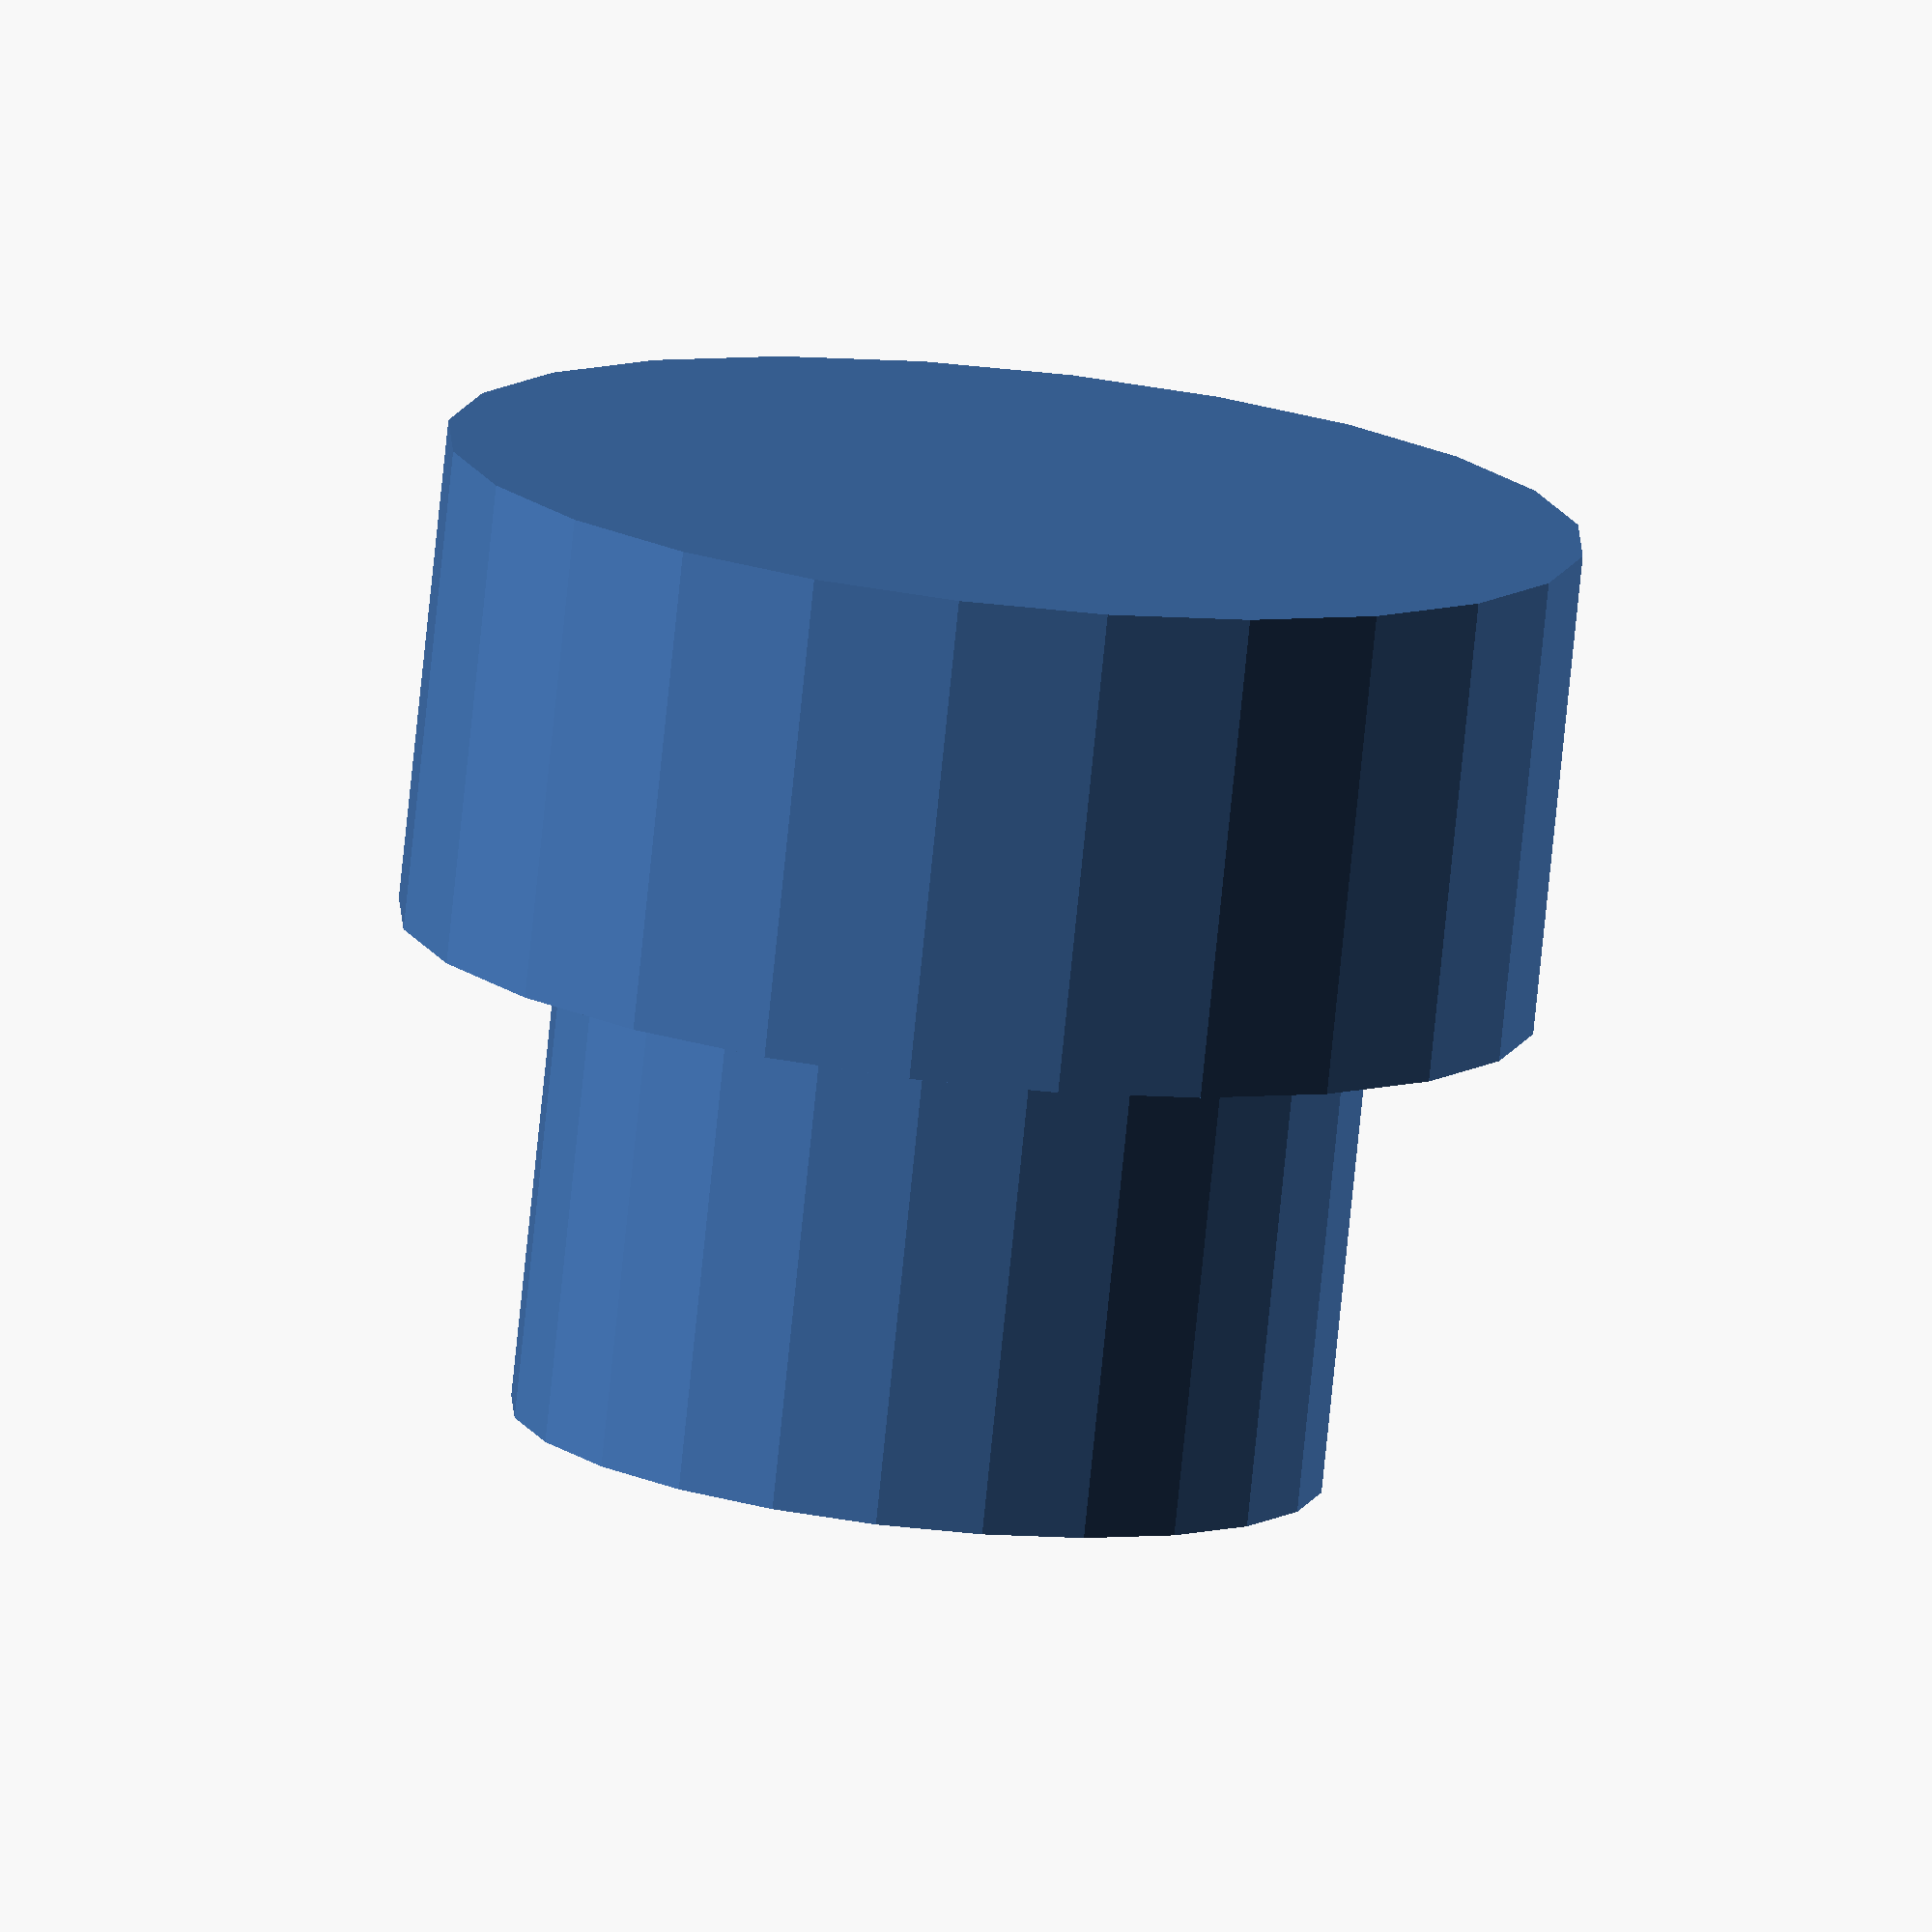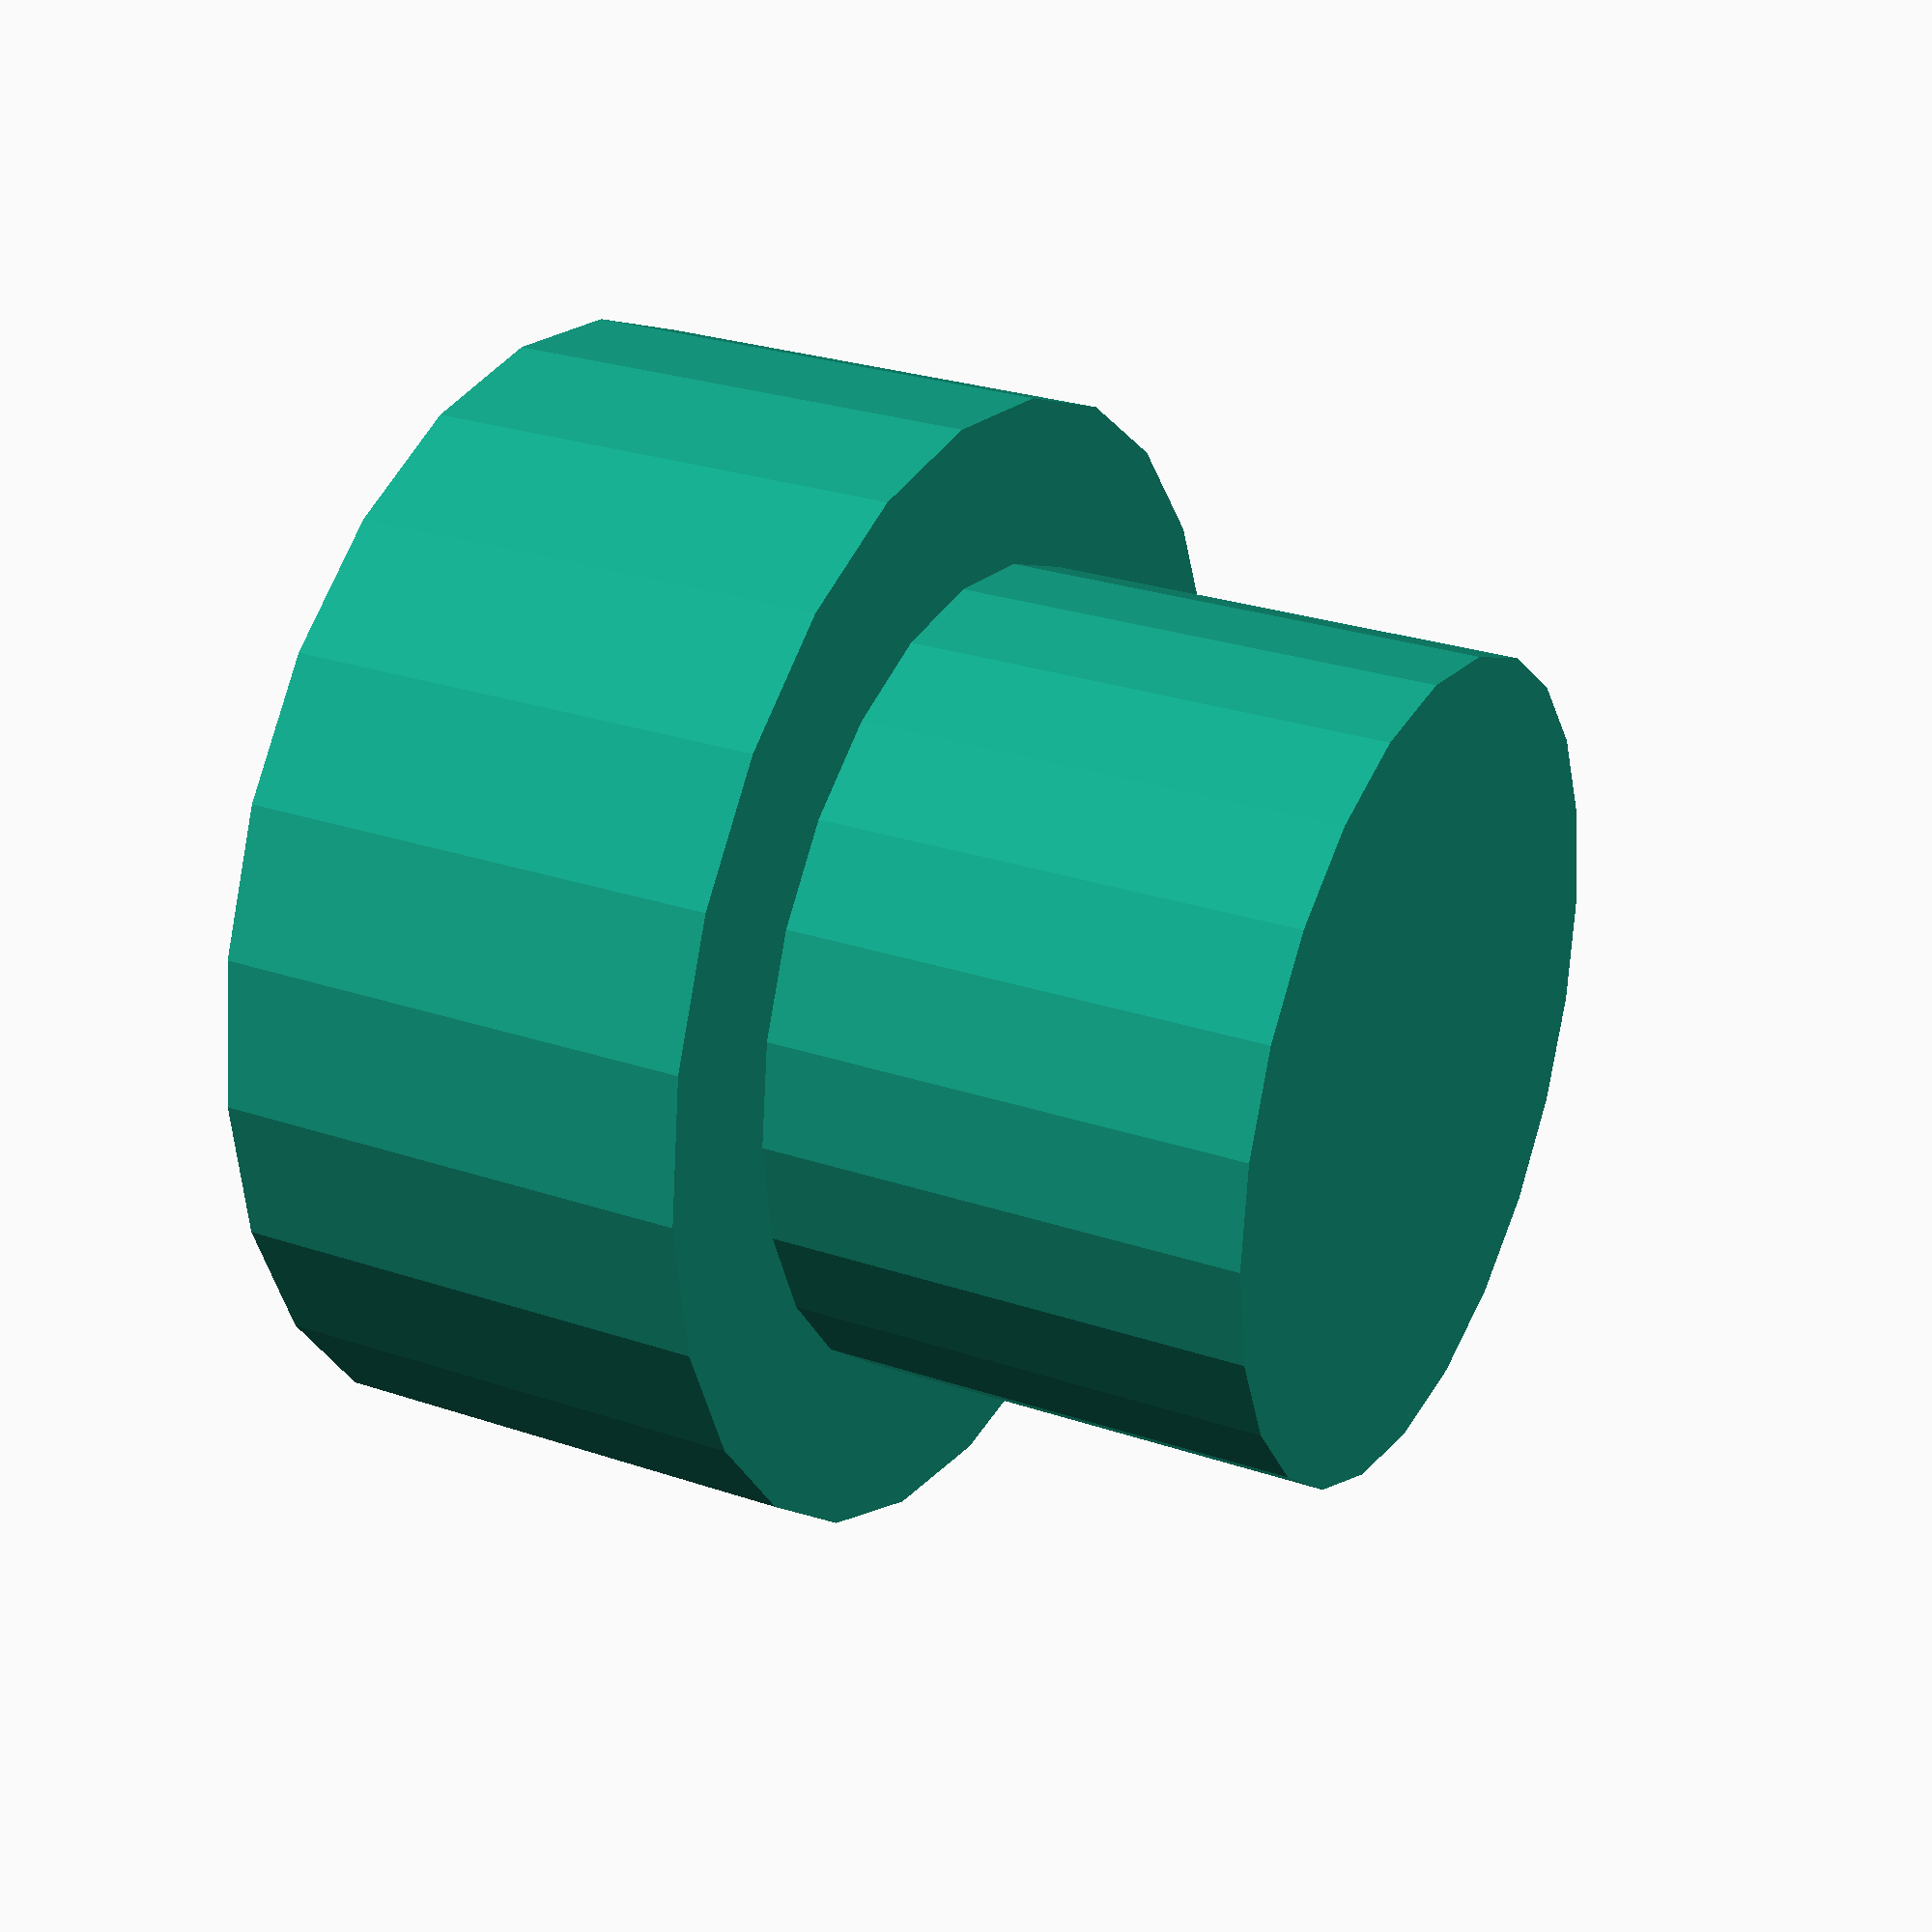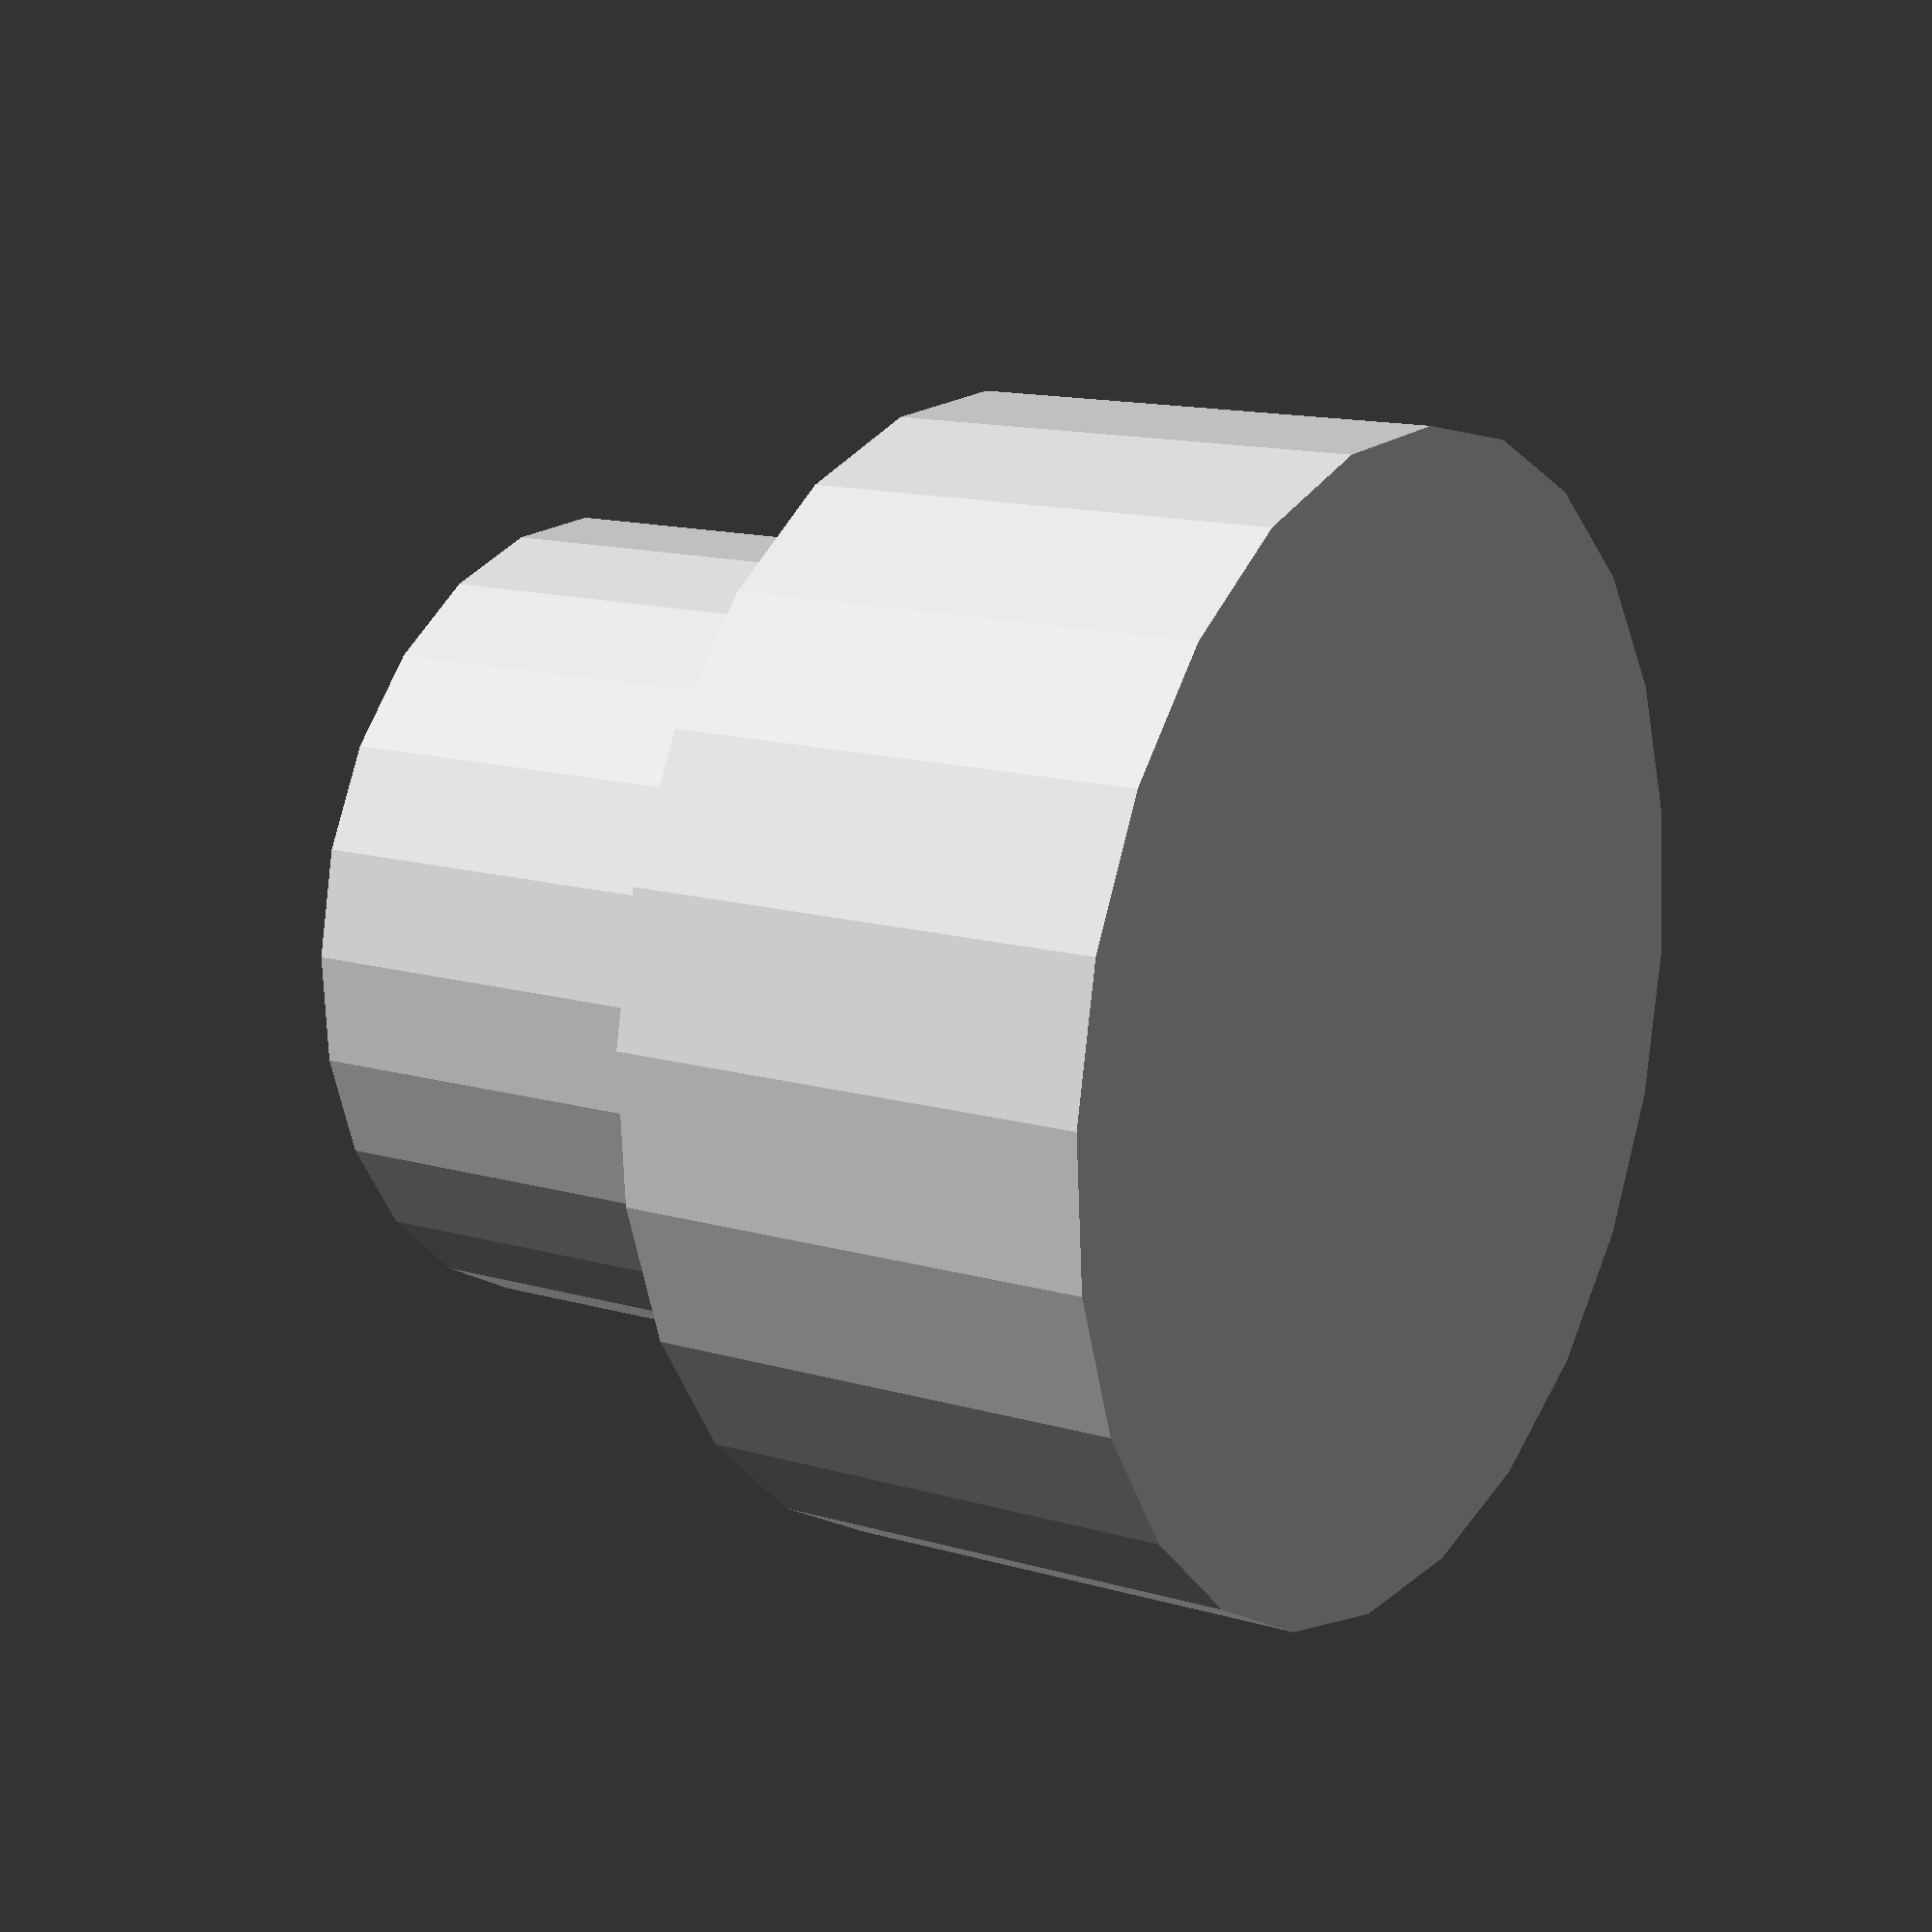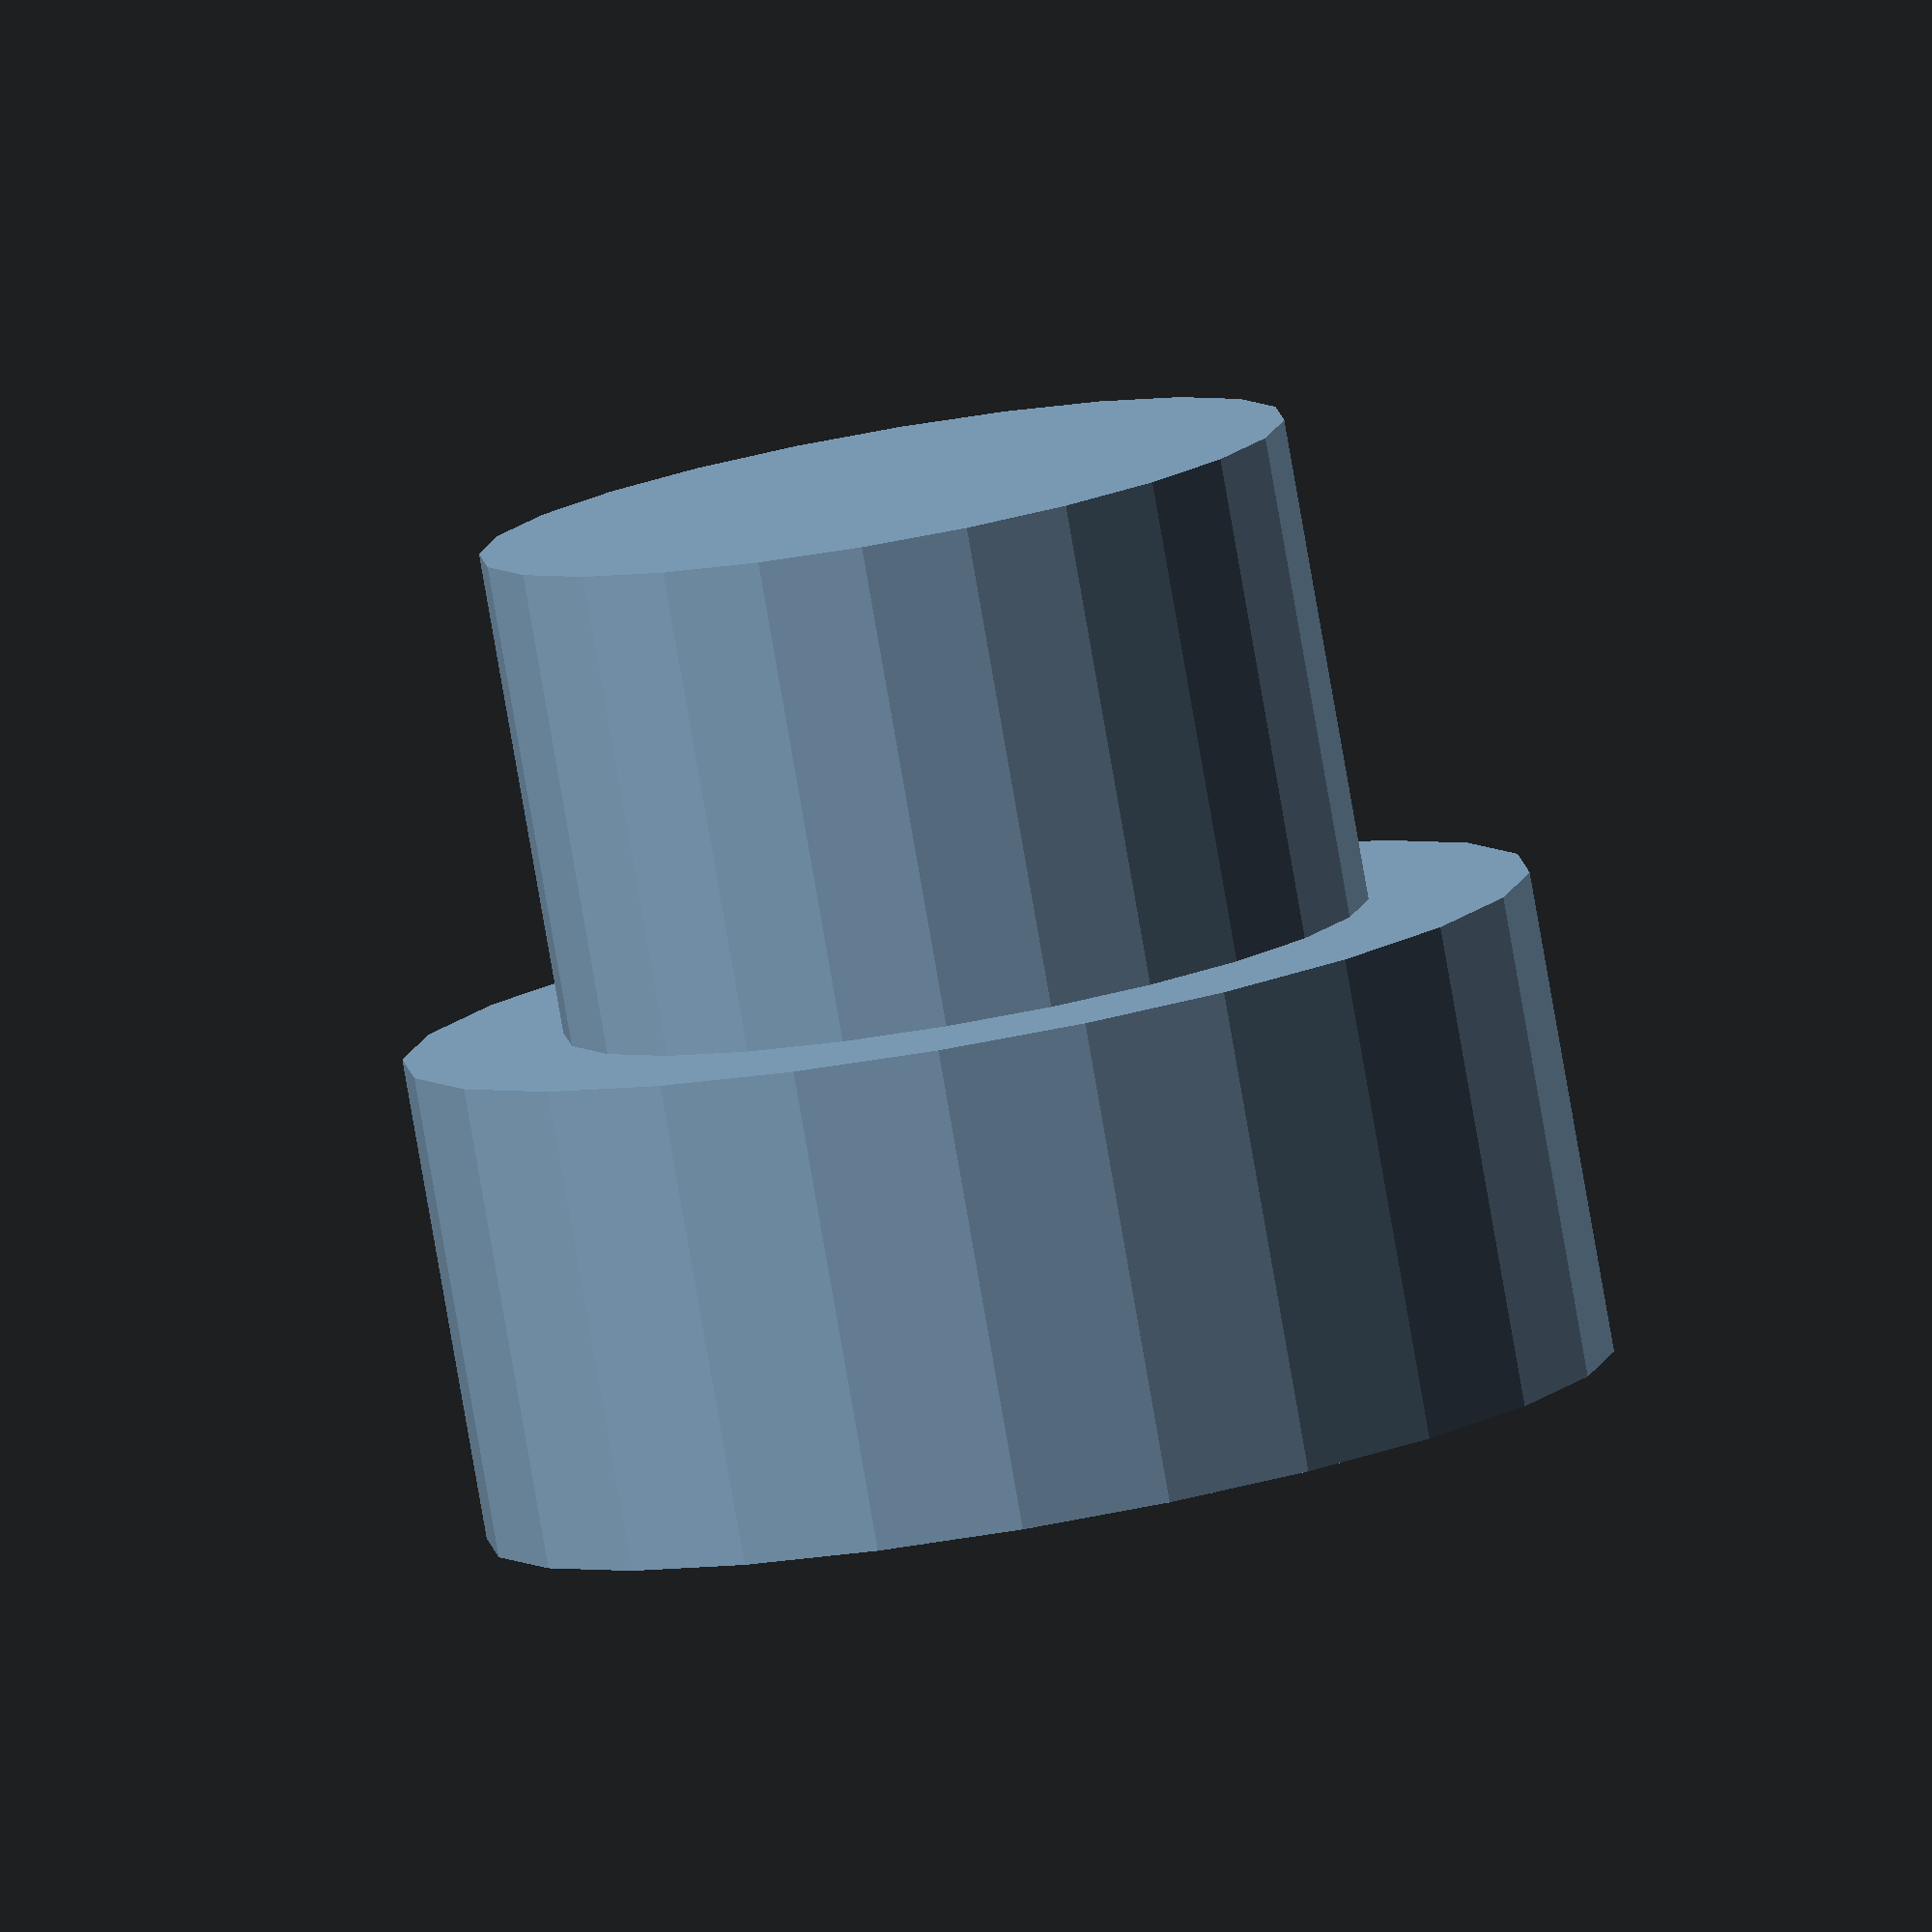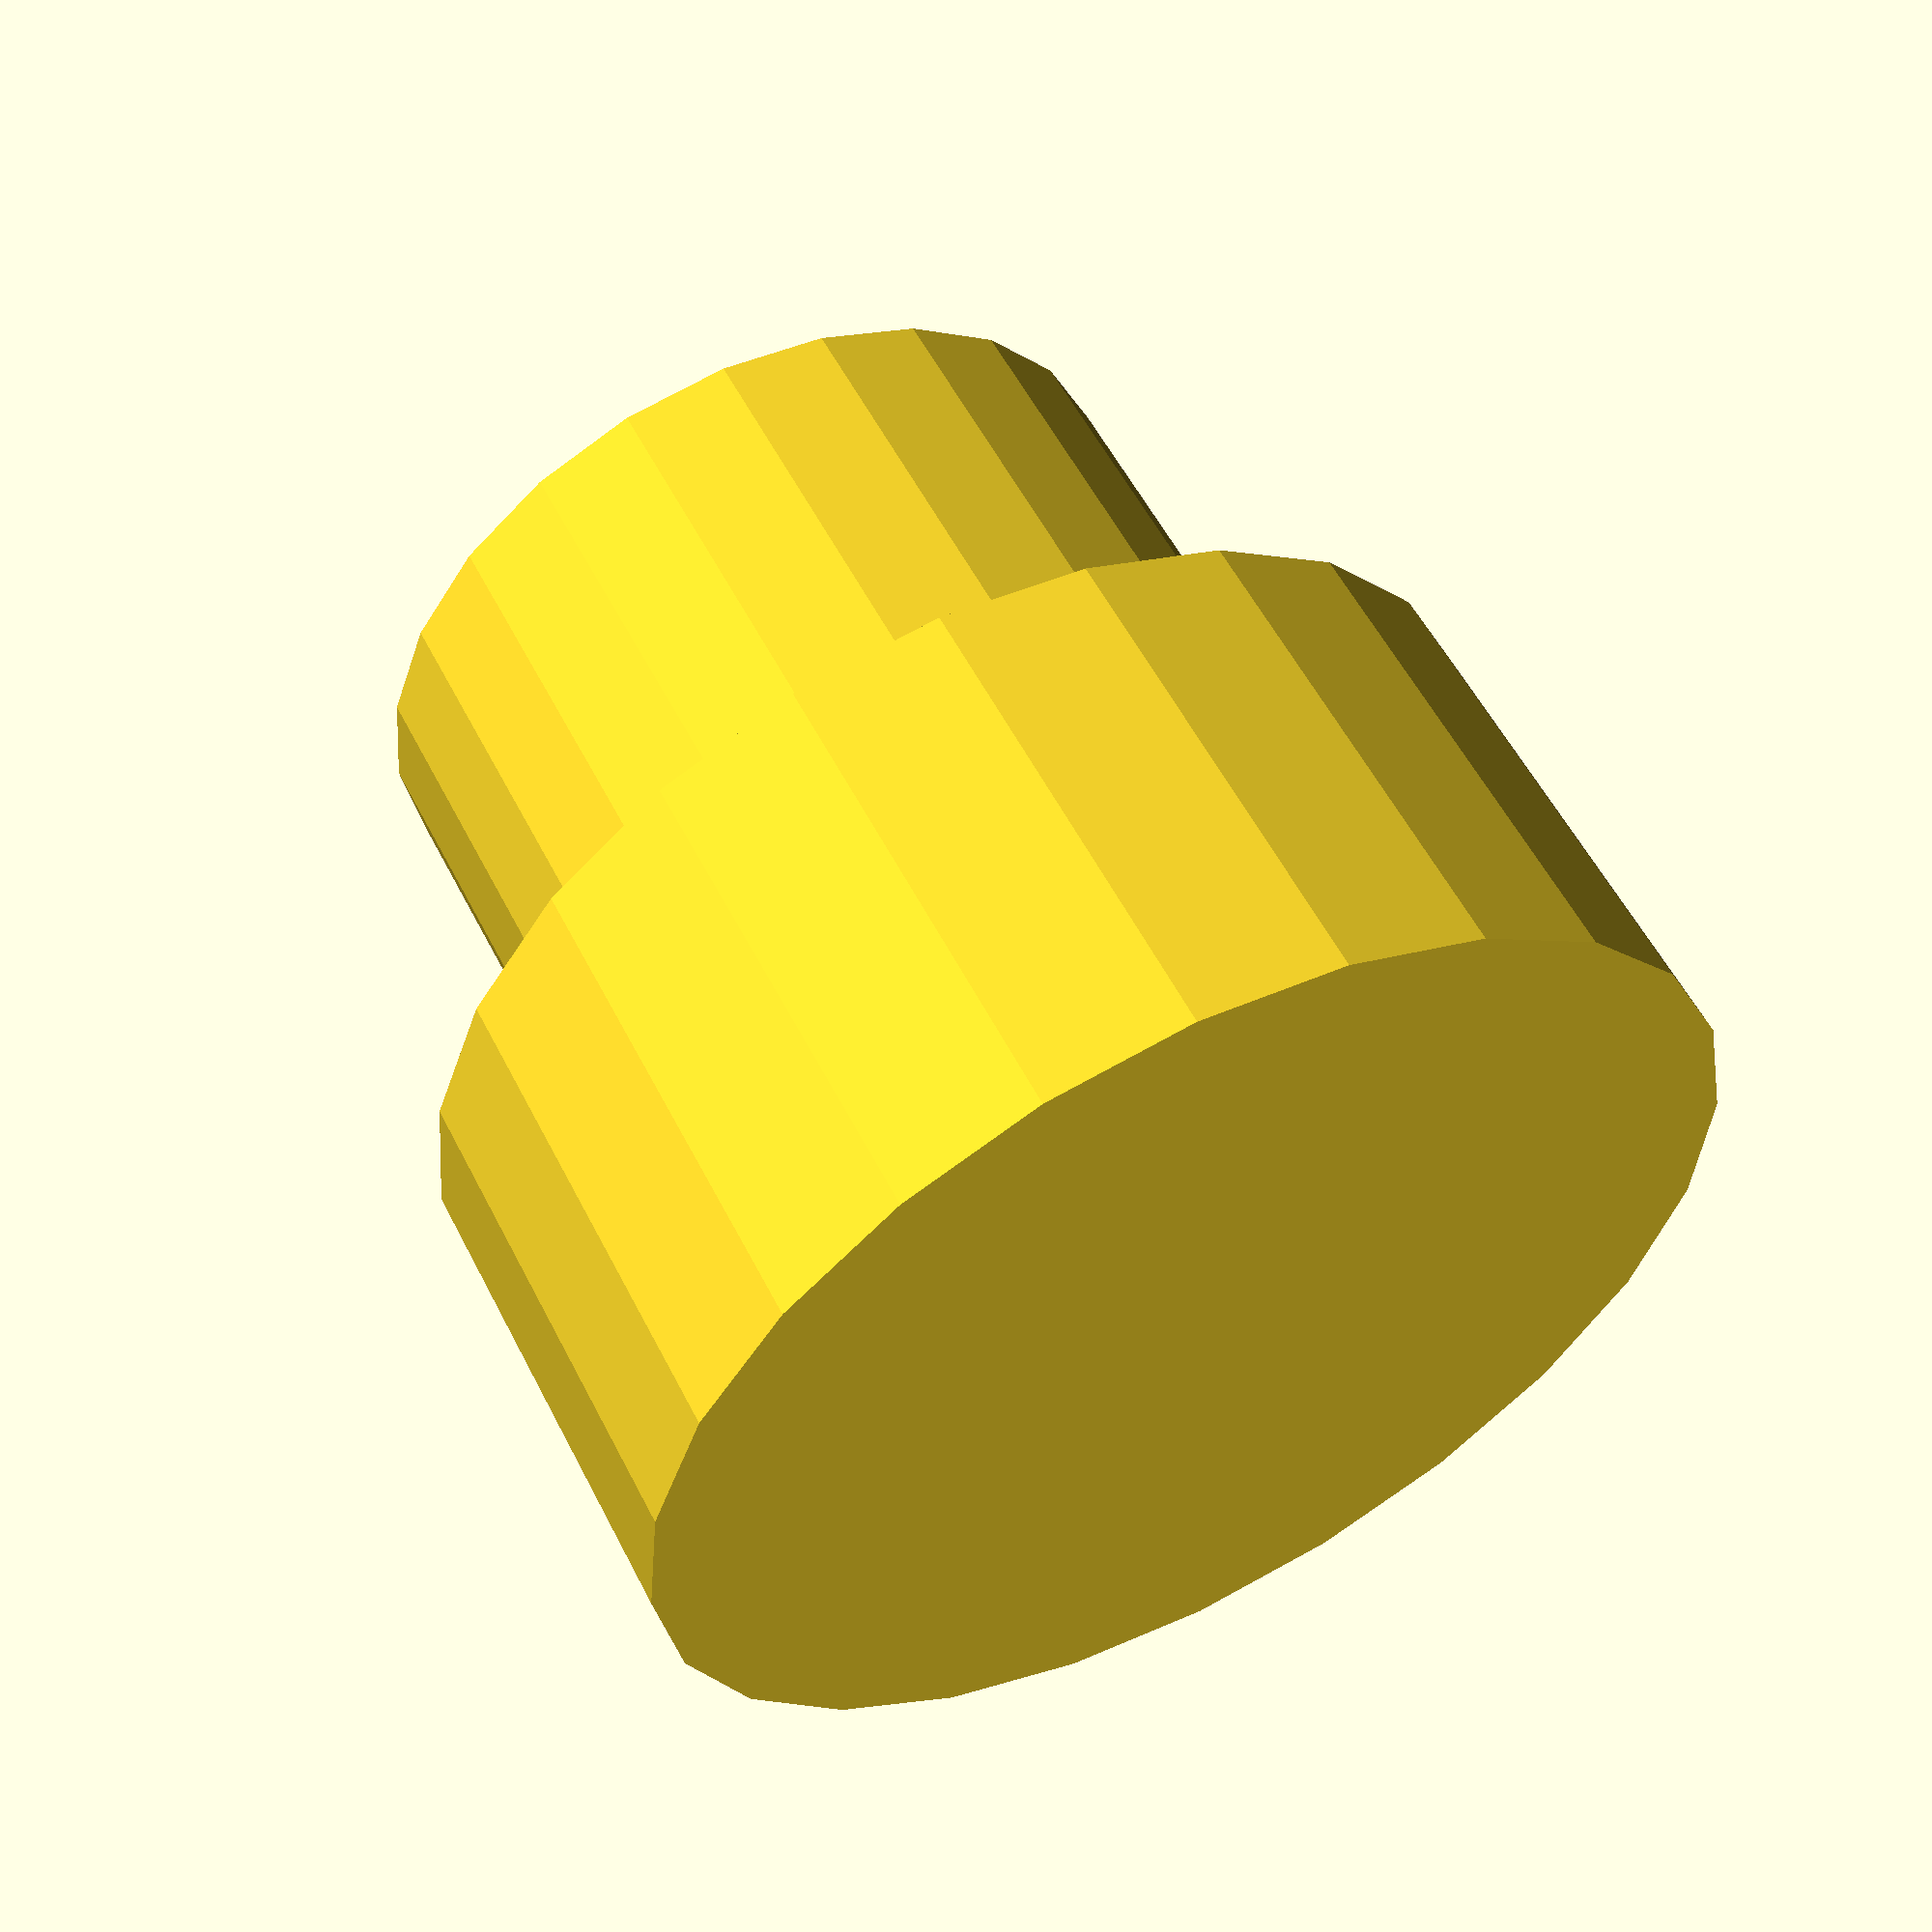
<openscad>


union() {
	cylinder($fn = 24, h = 6, r = 2.5000000000);
	cylinder($fn = 24, h = 3, r = 3.5000000000);
}
</openscad>
<views>
elev=258.0 azim=144.3 roll=5.8 proj=o view=solid
elev=332.9 azim=269.2 roll=297.7 proj=p view=wireframe
elev=166.4 azim=341.4 roll=56.5 proj=p view=wireframe
elev=82.0 azim=32.8 roll=9.9 proj=o view=wireframe
elev=124.5 azim=182.7 roll=26.7 proj=p view=solid
</views>
